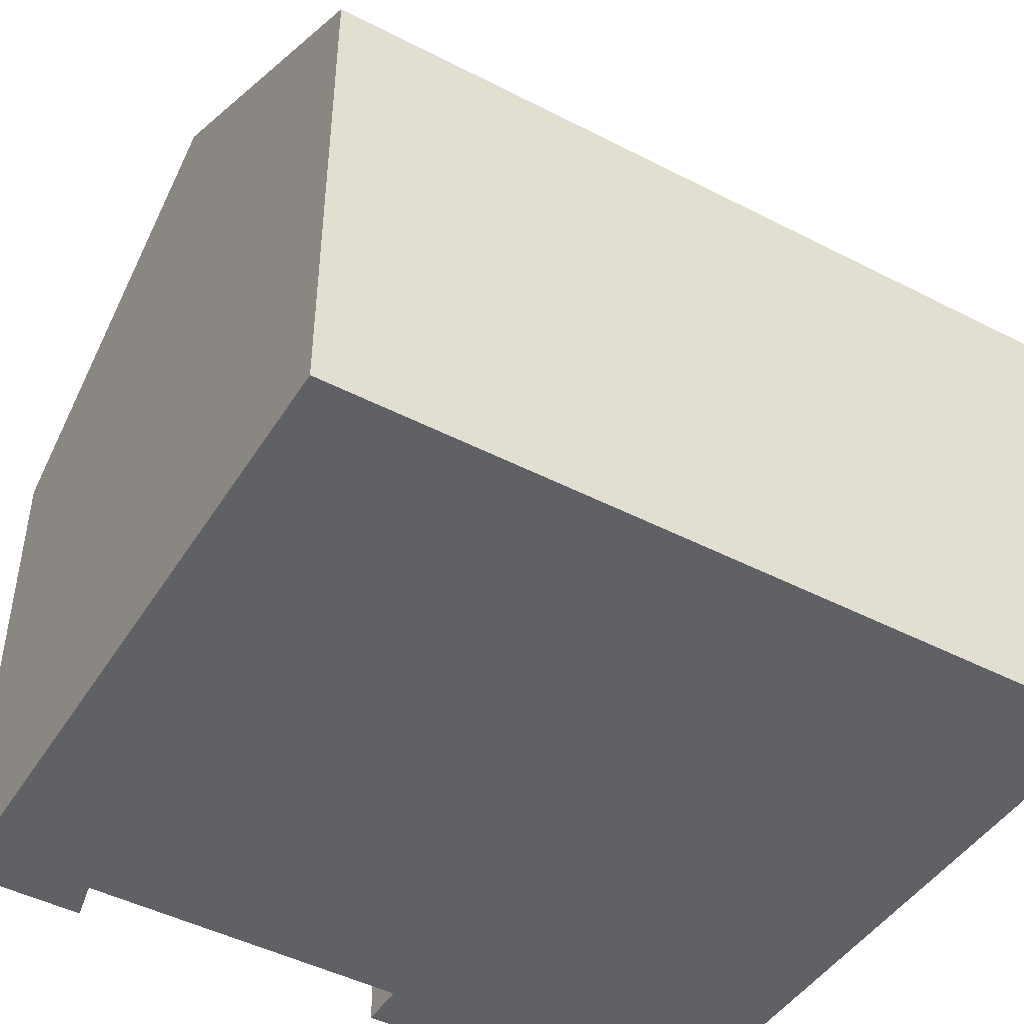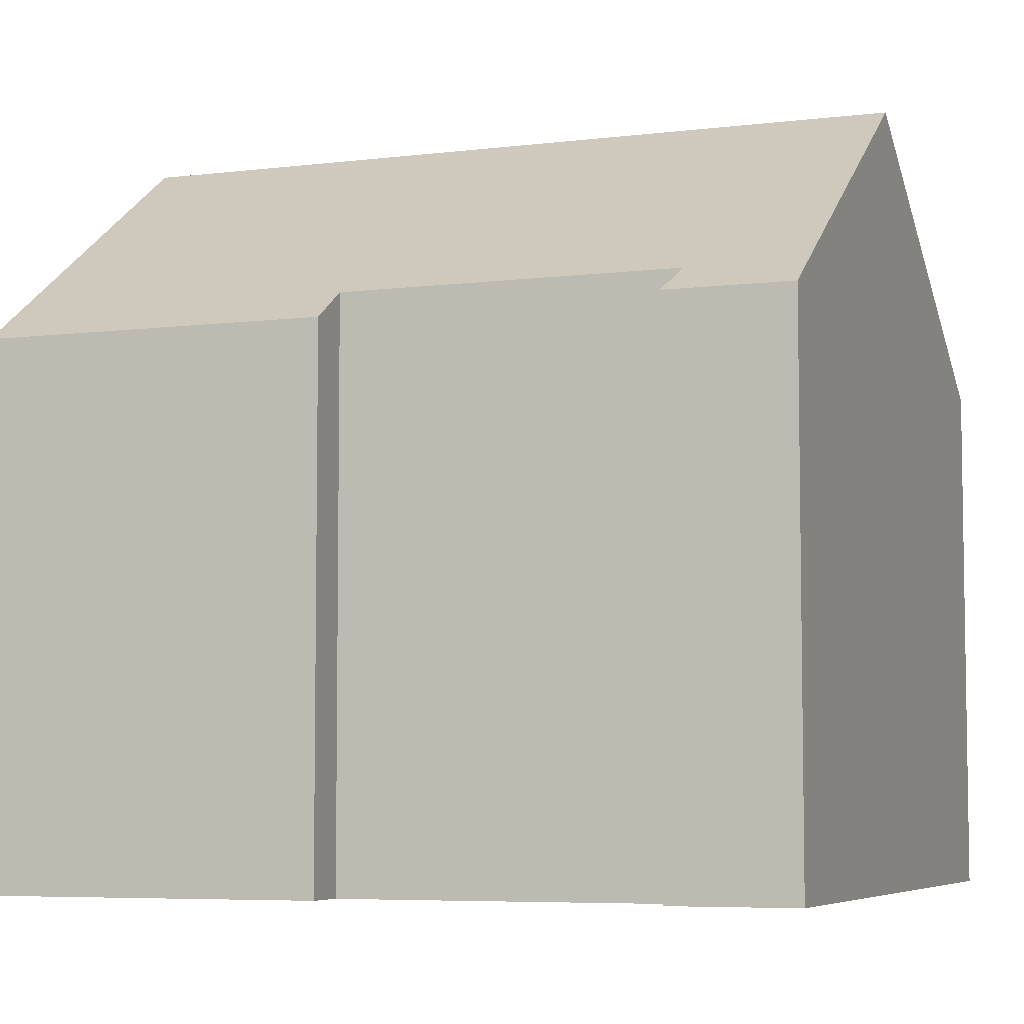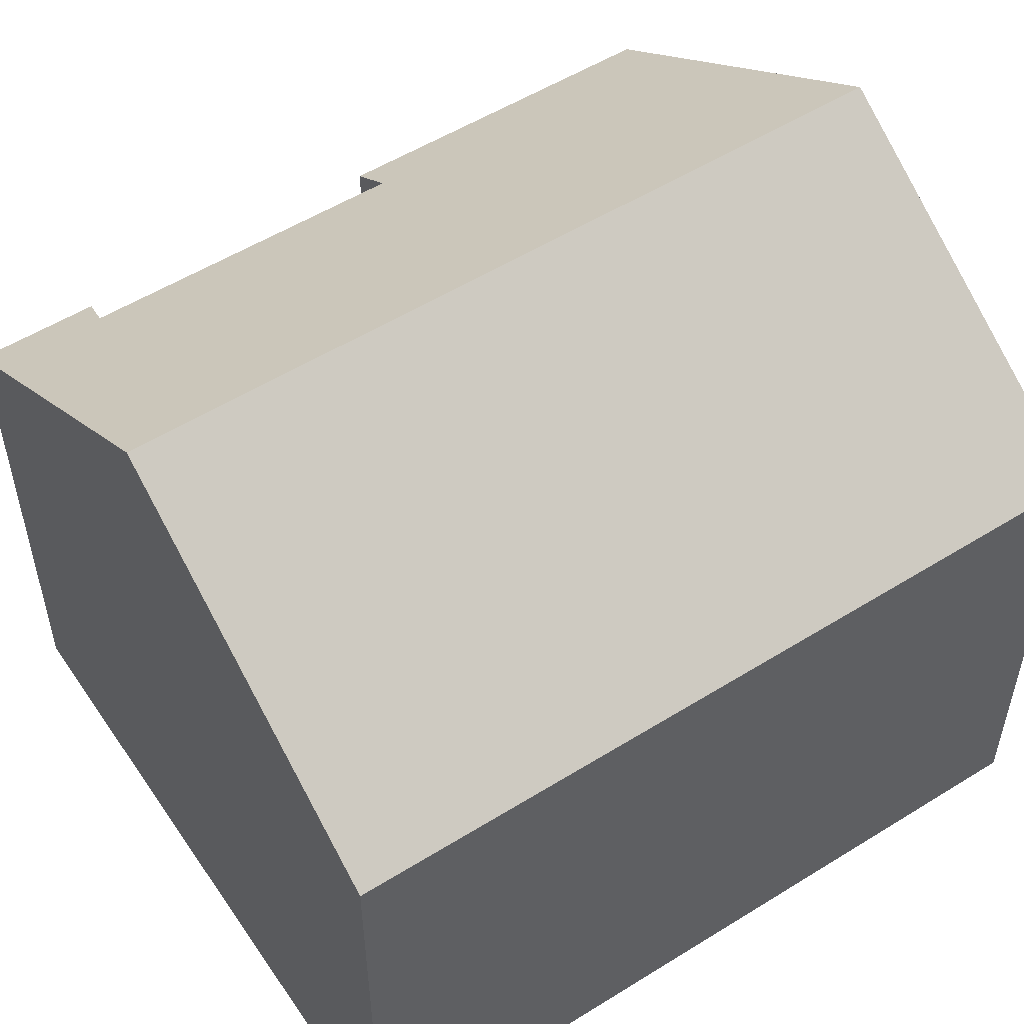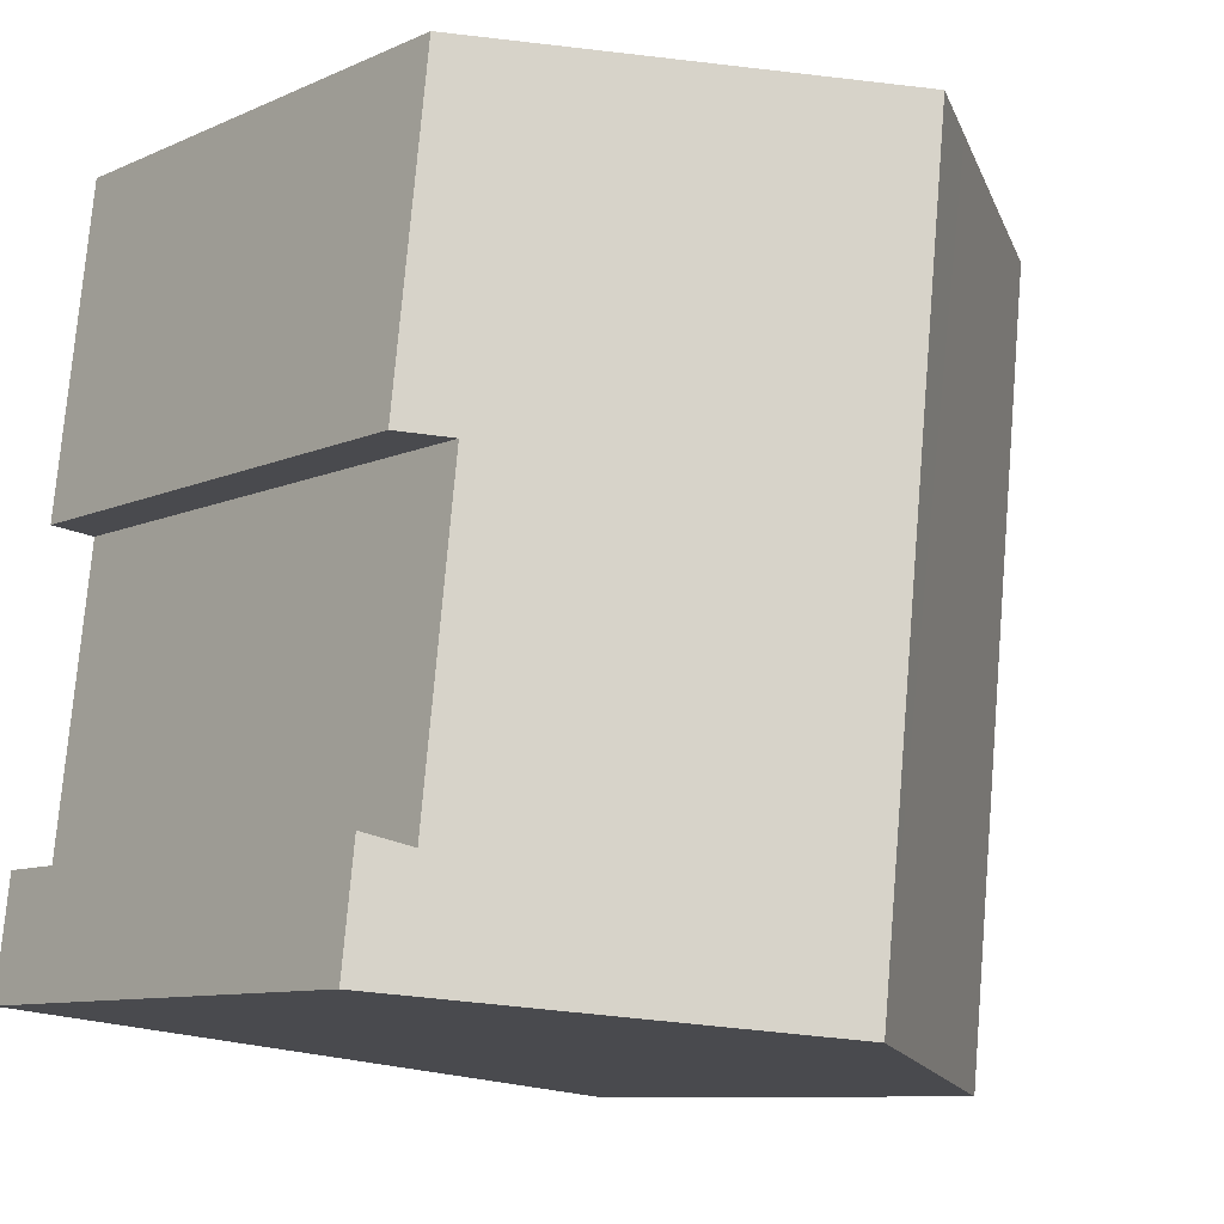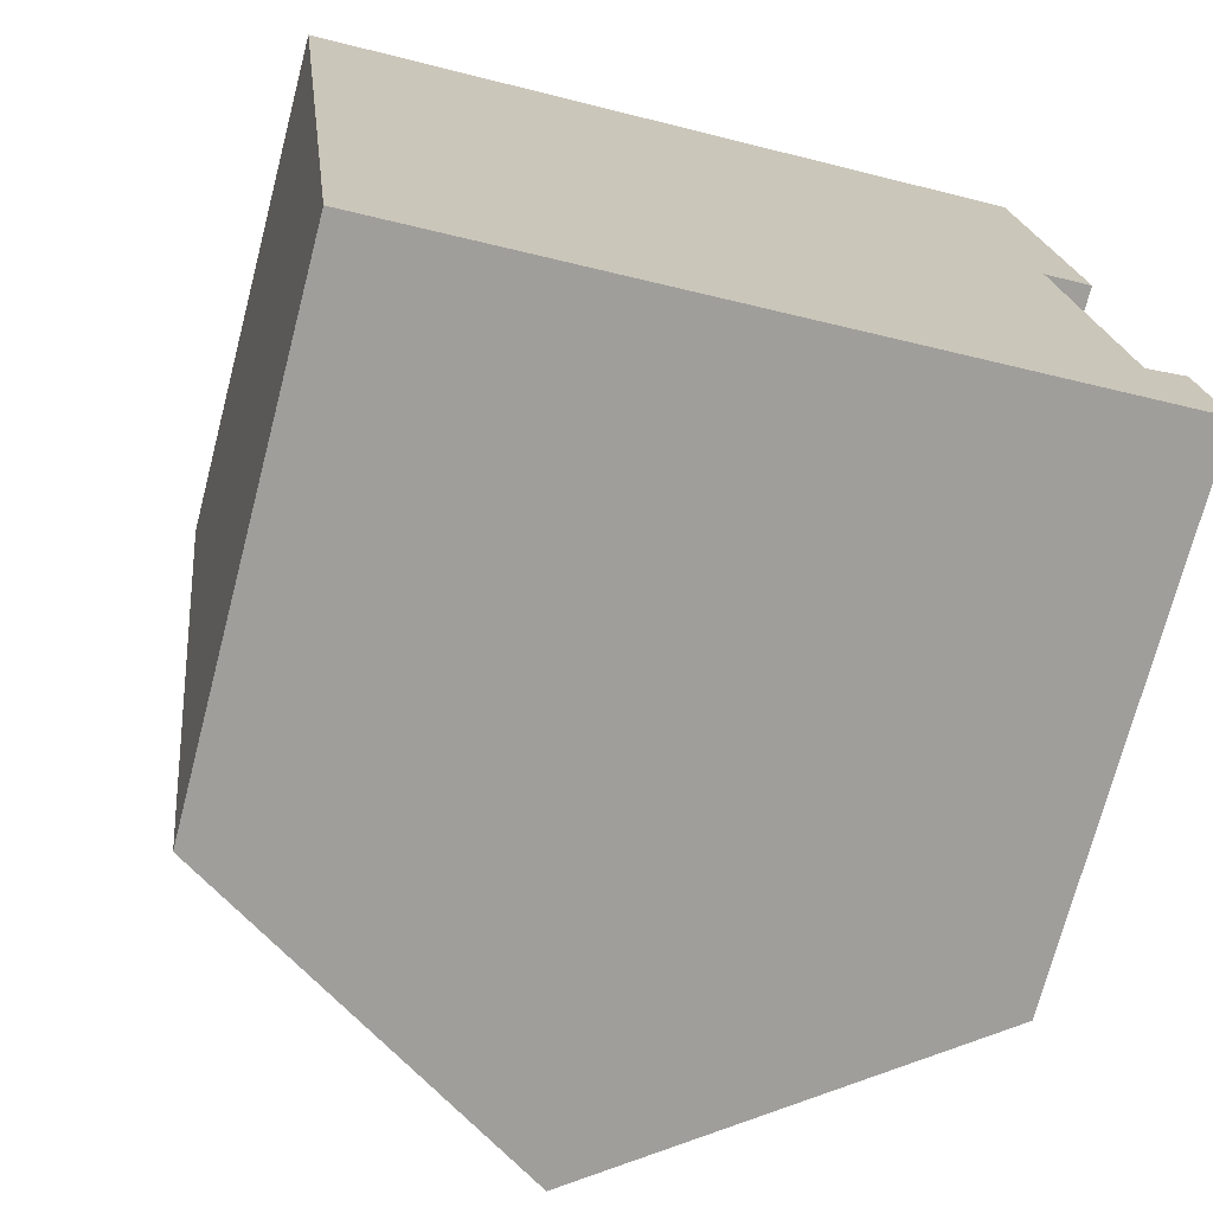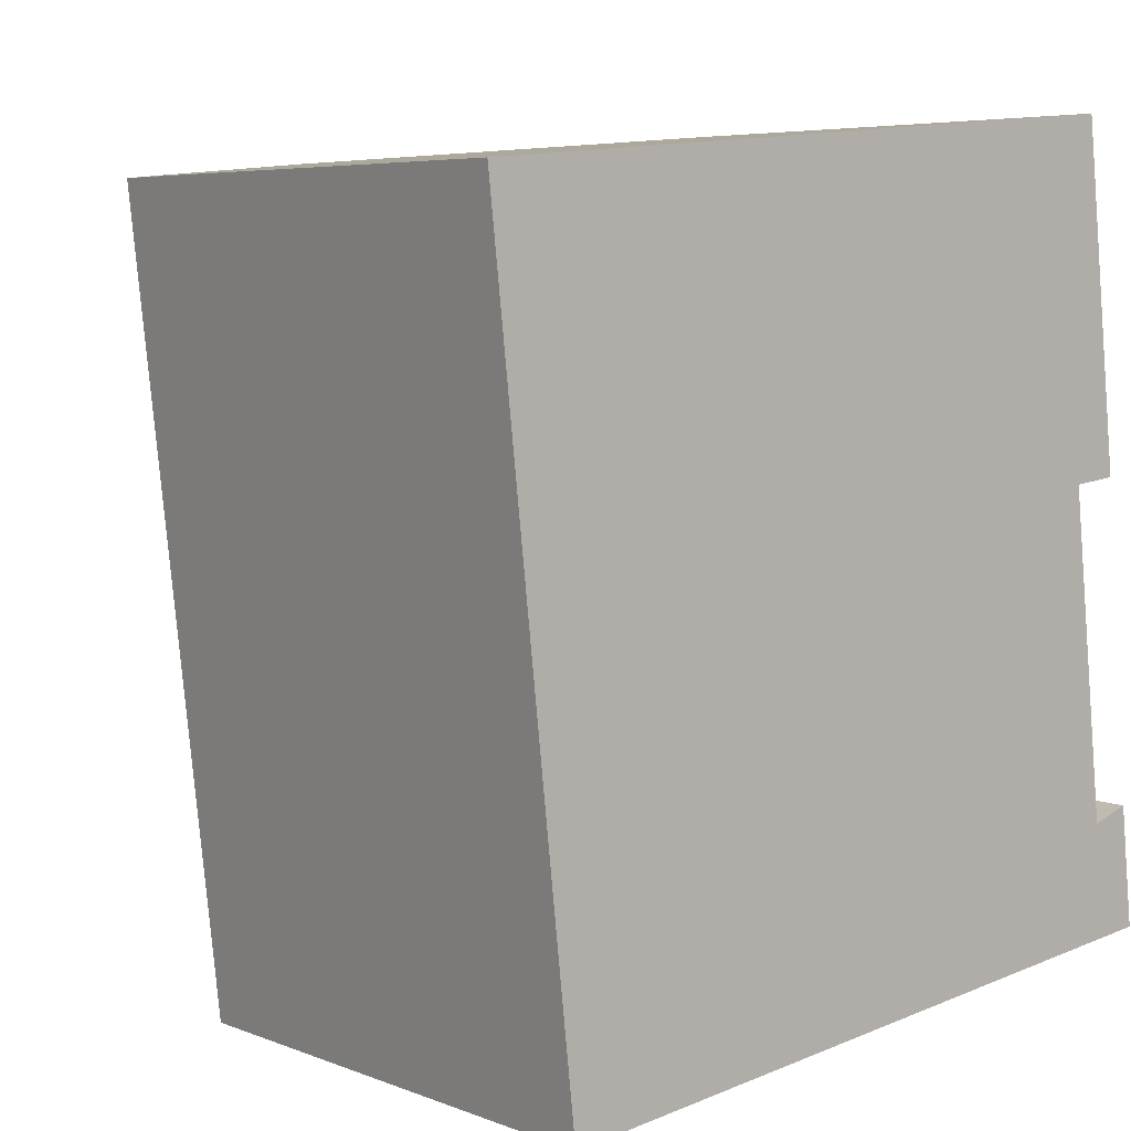
<metadata>
{"format":"obj","ext":"obj","renderer":"f3d","projection":"perspective","resolution":1024,"background":"white","views":[{"elev":-46.6,"azim":-126.8,"up":"+Y"},{"elev":-6.0,"azim":104.2,"up":"+Y"},{"elev":53.9,"azim":-129.9,"up":"+Y"},{"elev":-9.3,"azim":139.3,"up":"+Z"},{"elev":-72.0,"azim":-14.6,"up":"+Z"},{"elev":5.7,"azim":-40.3,"up":"+Z"}]}
</metadata>
<code>
v  7.308 12.38 -12.38
v  4.511 11.49 0.389
v  5.868 12.38 0.506
v  0 8.532 5.224e-16
v  1.453 8.532 -13.01
v  4.511 10.54 -12.69
v  2.562 9.26 -12.91
v  1.456 8.532 -13.03
v  12.83 8.602 -9.756
v  13.05 8.602 -11.74
v  12.19 9.035 -9.969
v  11.59 9.035 -4.621
v  11.74 8.533 1.013
v  12.36 8.532 -4.536
v  1.456 7.98e-16 -13.03
v  0 0 0
v  1.453 7.963e-16 -13.01
v  5.868 -3.098e-17 0.506
v  11.74 -6.203e-17 1.013
v  4.511 -2.382e-17 0.389
v  12.19 6.104e-16 -9.969
v  12.83 5.974e-16 -9.756
v  12.36 2.777e-16 -4.536
v  11.59 2.83e-16 -4.621
v  13.05 7.187e-16 -11.74
v  7.308 7.581e-16 -12.38
v  4.511 7.772e-16 -12.69
v  2.562 7.905e-16 -12.91
g defaultobject
f 1 2 3
f 2 1 4
f 4 1 5
f 5 1 6
f 5 6 7
f 5 7 8
f 1 9 10
f 9 1 11
f 11 1 12
f 12 1 3
f 12 3 13
f 13 14 12
f 15 5 8
f 5 15 4
f 4 15 16
f 16 15 17
f 16 2 4
f 2 16 3
f 3 16 13
f 13 16 18
f 13 18 19
f 18 16 20
f 21 9 11
f 9 21 22
f 19 14 13
f 14 19 23
f 24 11 12
f 11 24 21
f 22 10 9
f 10 22 25
f 14 24 12
f 24 14 23
f 25 1 10
f 1 25 6
f 6 25 7
f 7 25 26
f 7 26 8
f 8 26 27
f 8 27 15
f 15 27 28
f 19 24 23
f 22 26 25
f 26 22 21
f 26 21 24
f 26 24 27
f 27 24 28
f 28 24 15
f 15 24 17
f 17 24 16
f 16 24 18
f 18 24 19
f 16 18 20

</code>
